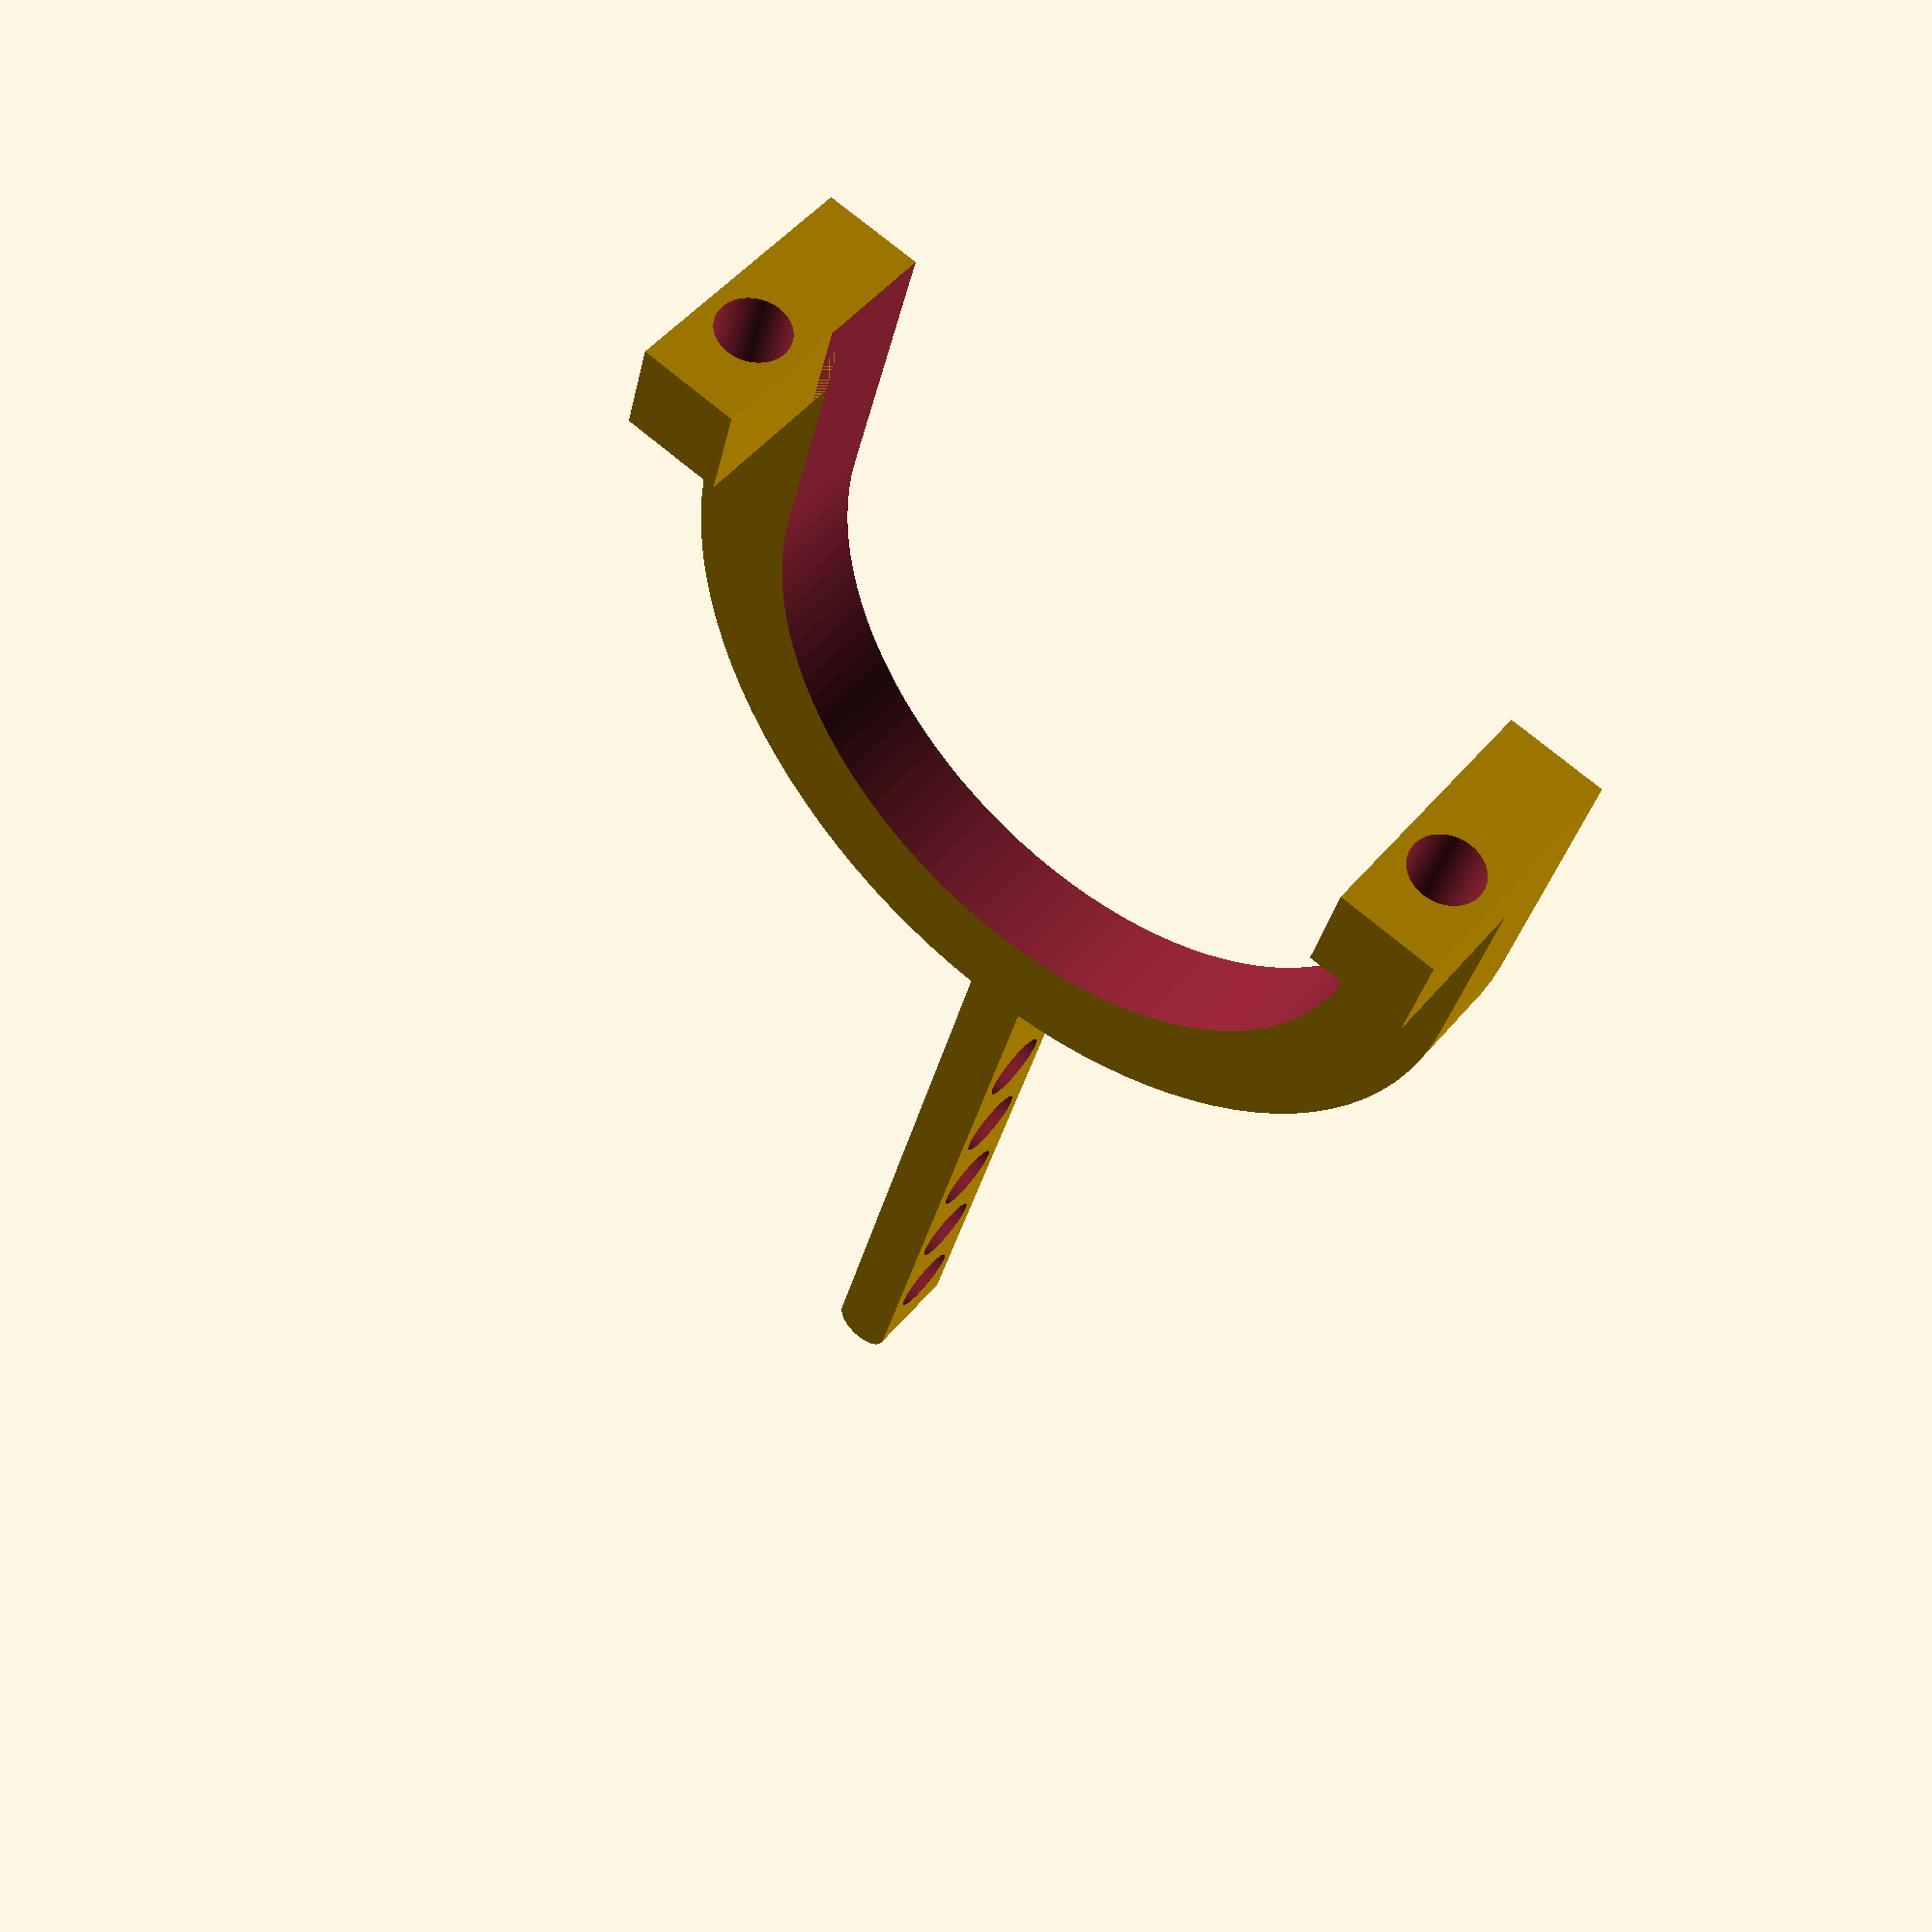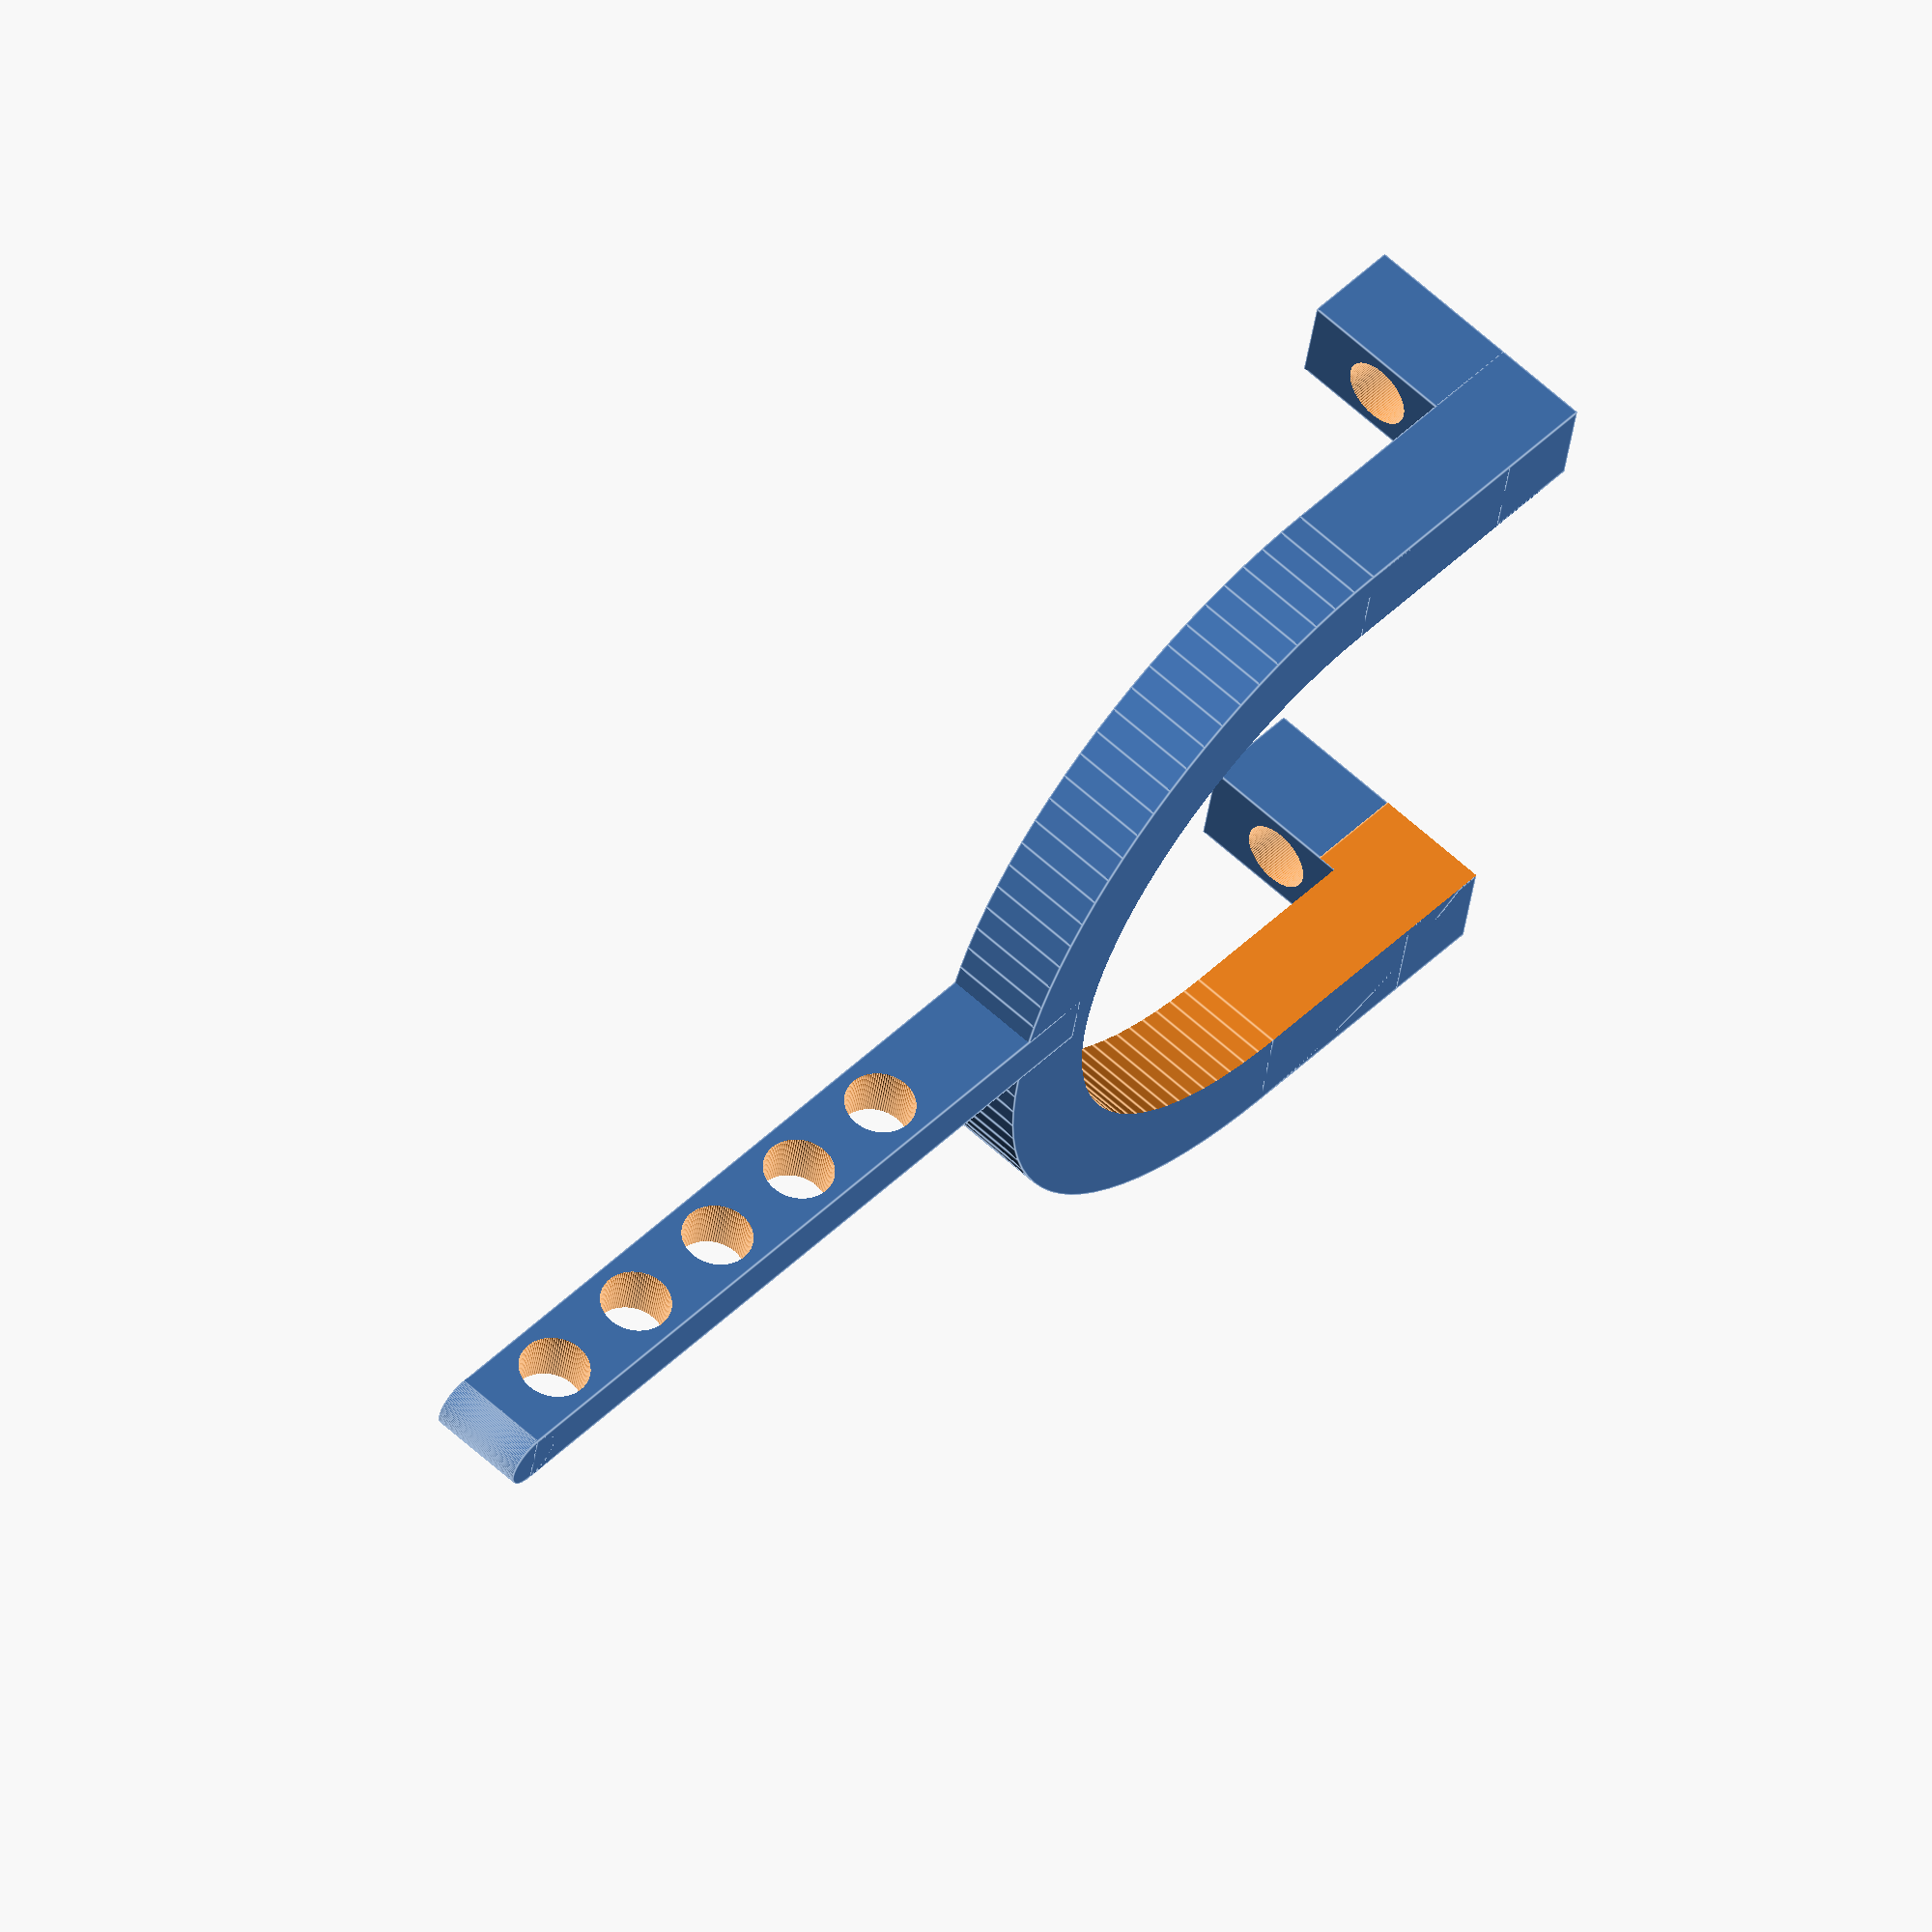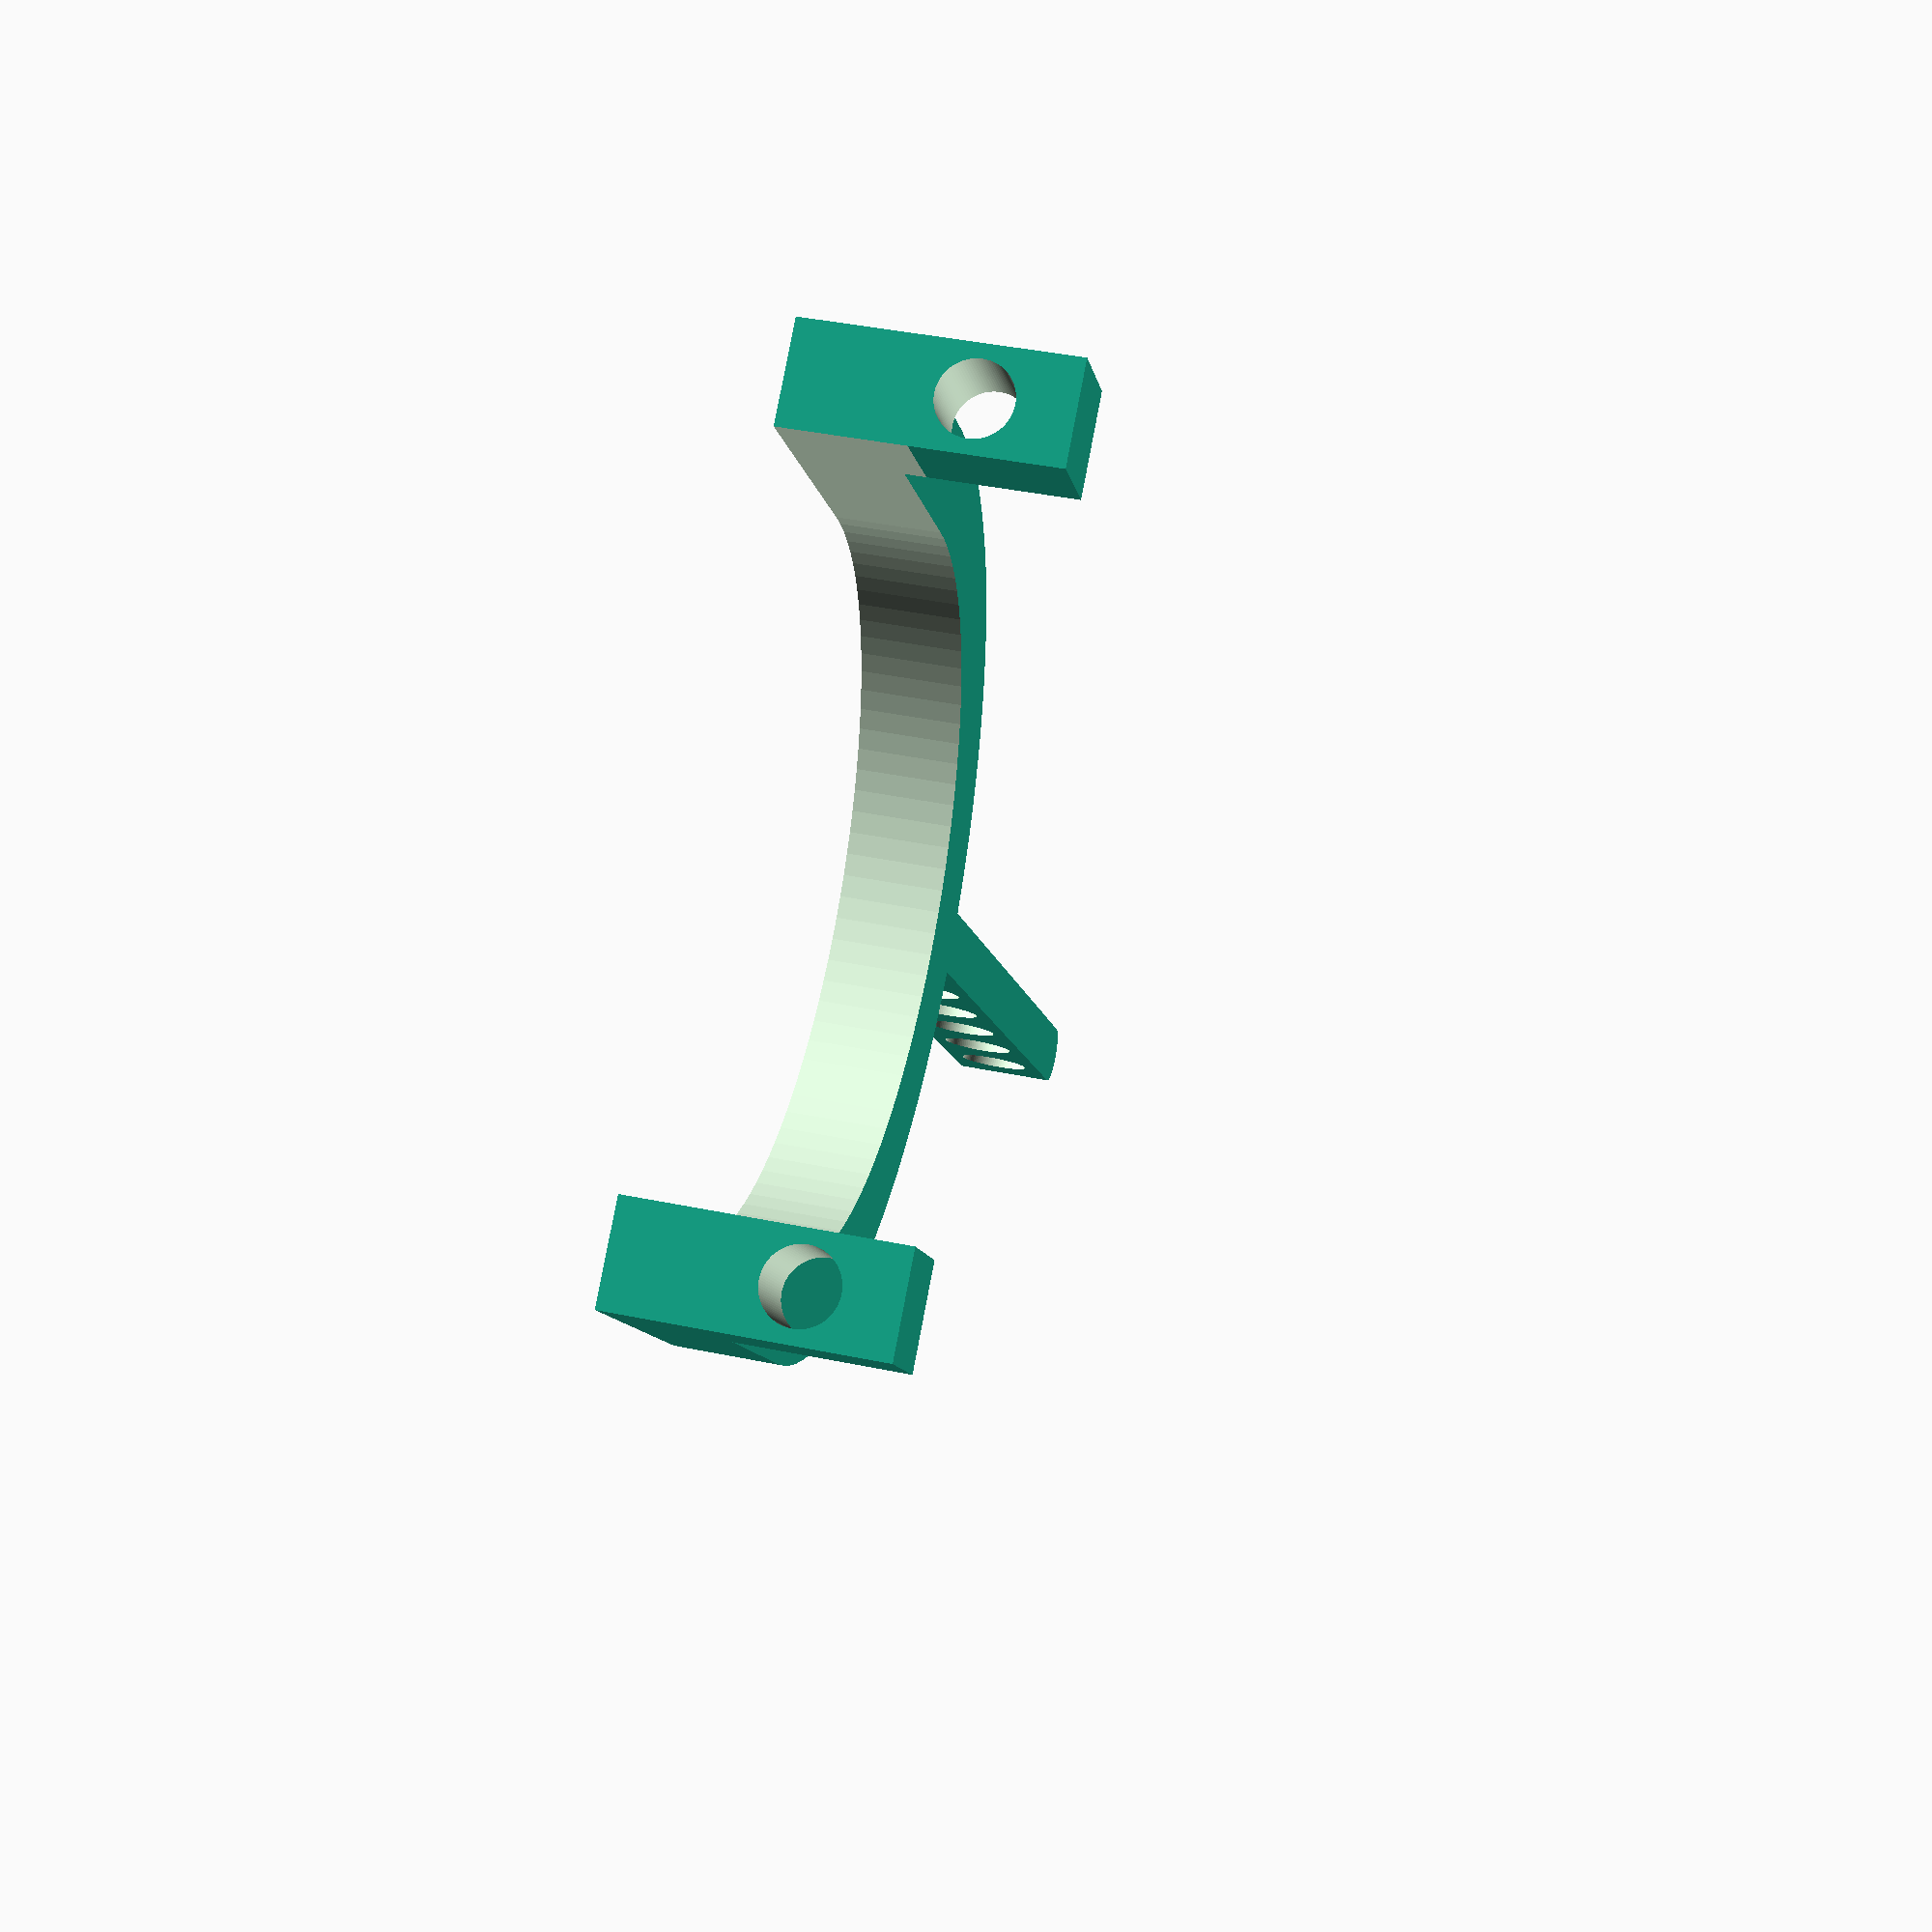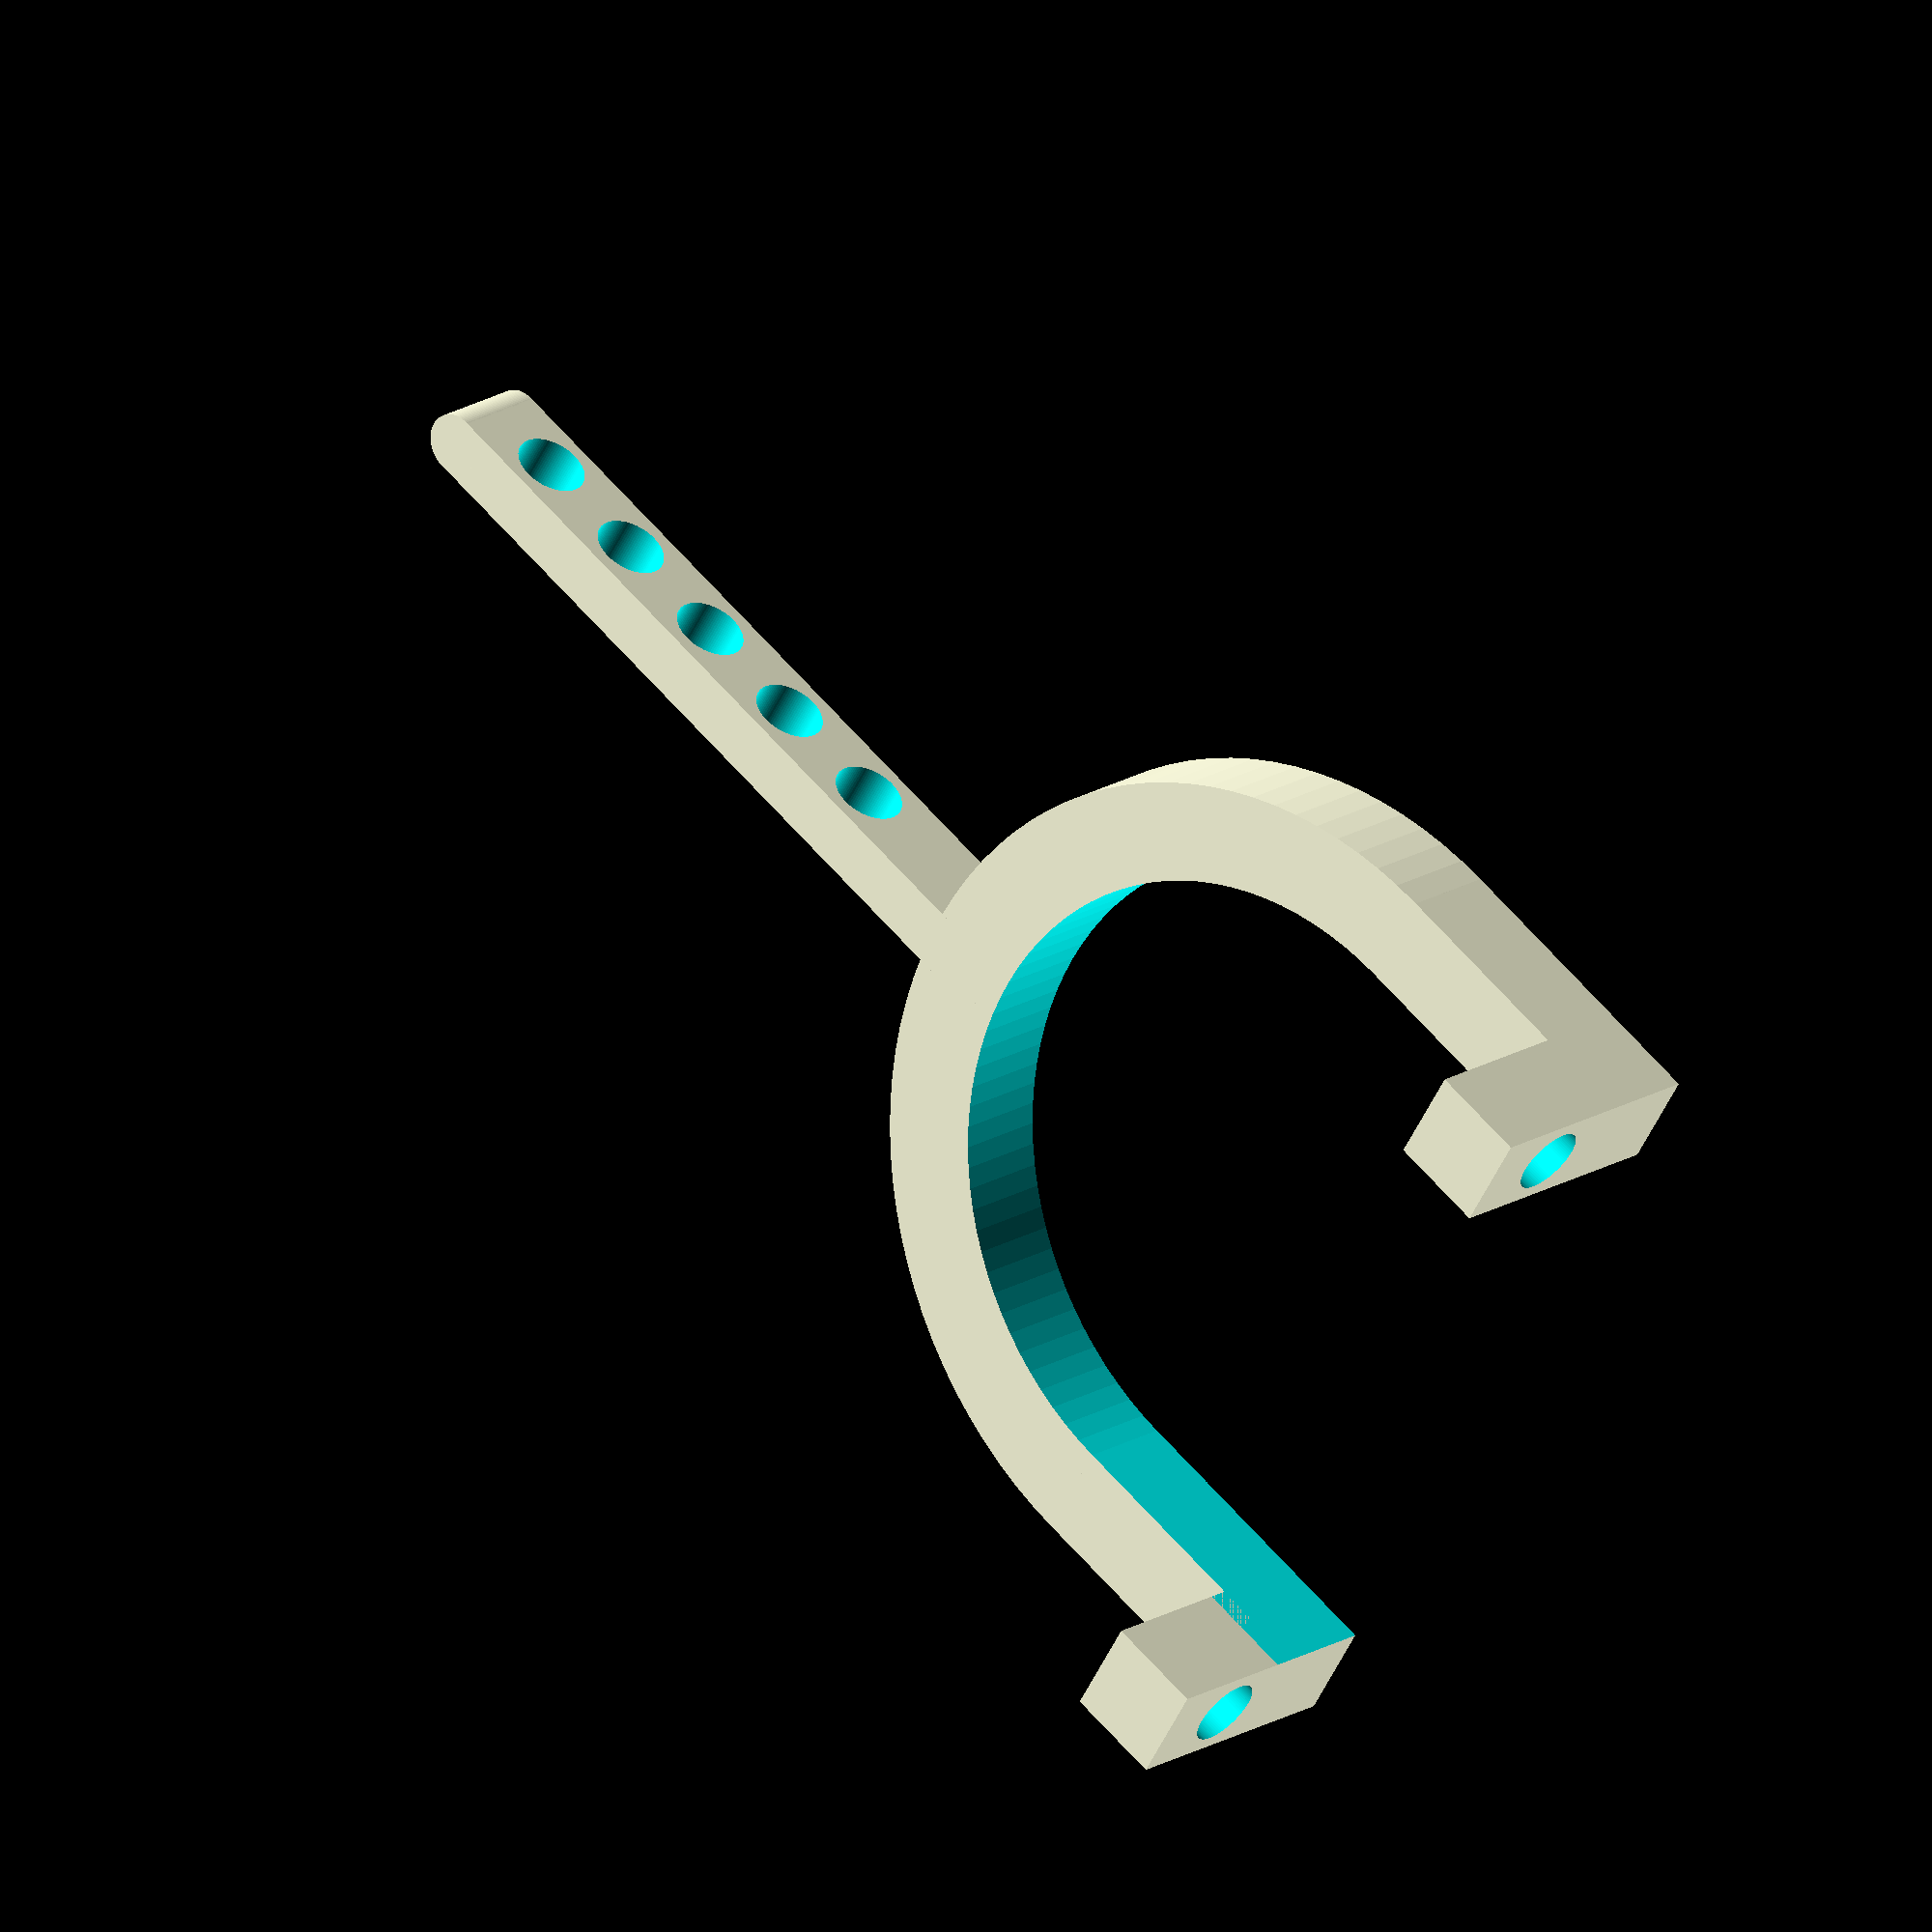
<openscad>
difference(){
    union(){
        cylinder(h=5, d=44, $fn=100);
        translate([-22,0,0]) cube([44,15,5]);
        translate([0,-58,0]) cube([3,40,5]);
        translate([-22,10,0]) cube([5,5,13]);
        translate([ 17,10,0]) cube([5,5,13]);
        translate([1.5,-58,0]) cylinder(h=5, d=3, $fn=100);
        
    }
    translate([0,0,-1]) cylinder(h=7, d=34, $fn=100);
    translate([-17,0,-1]) cube([34,30,7]);
    rotate([0,90,0]) {
        translate([-2.5,-30,-4]) cylinder(h=8, r=1.8, $fn=100);
        translate([-2.5,-36,-4]) cylinder(h=8, r=1.8, $fn=100);
        translate([-2.5,-42,-4]) cylinder(h=8, r=1.8, $fn=100);
        translate([-2.5,-48,-4]) cylinder(h=8, r=1.8, $fn=100);
        translate([-2.5,-54,-4]) cylinder(h=8, r=1.8, $fn=100);
    }
    rotate([90,0,0]) {
        translate([-19.5,8.5,-16]) cylinder(h=8, r=1.8, $fn=100);
        translate([ 19.5,8.5,-16]) cylinder(h=8, r=1.8, $fn=100);
    }
}
</openscad>
<views>
elev=310.6 azim=14.7 roll=37.7 proj=p view=solid
elev=118.3 azim=79.2 roll=47.0 proj=o view=edges
elev=318.7 azim=320.5 roll=284.1 proj=p view=solid
elev=161.7 azim=302.1 roll=140.4 proj=o view=wireframe
</views>
